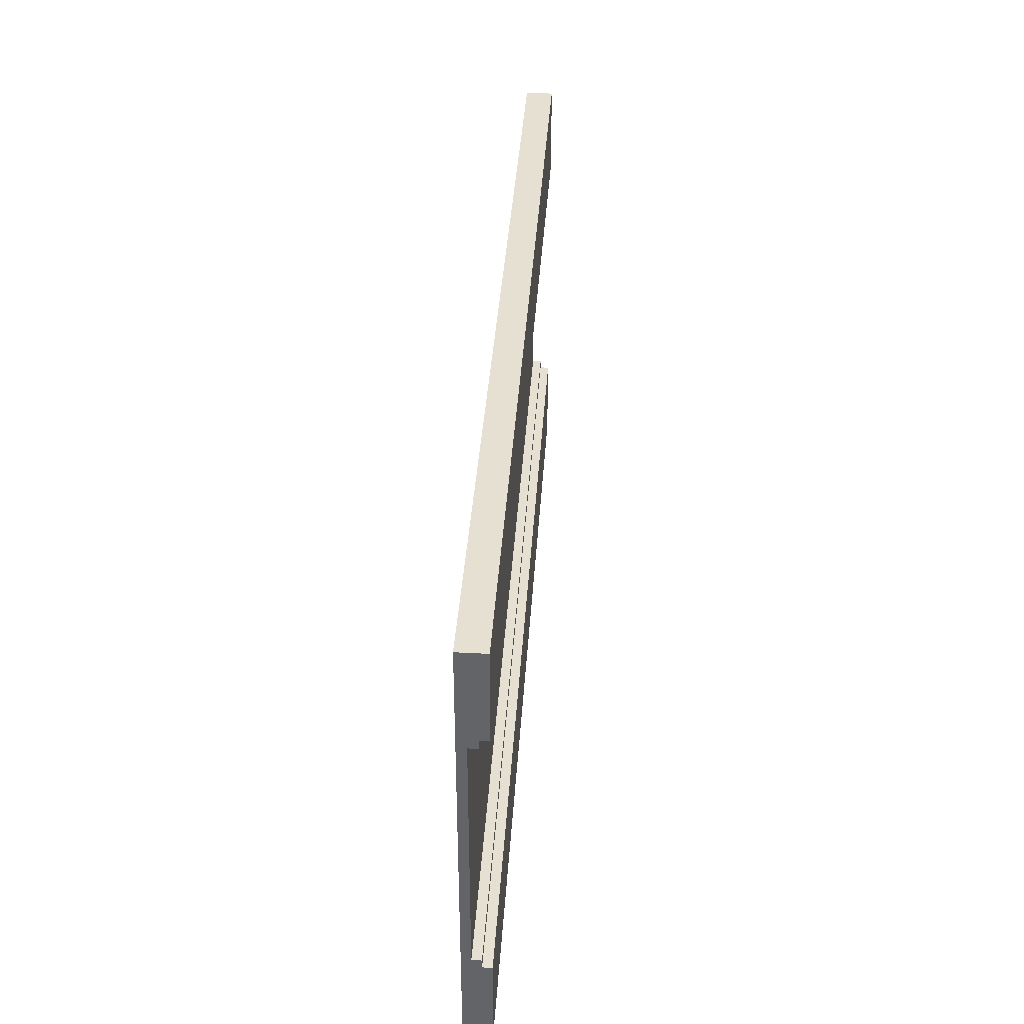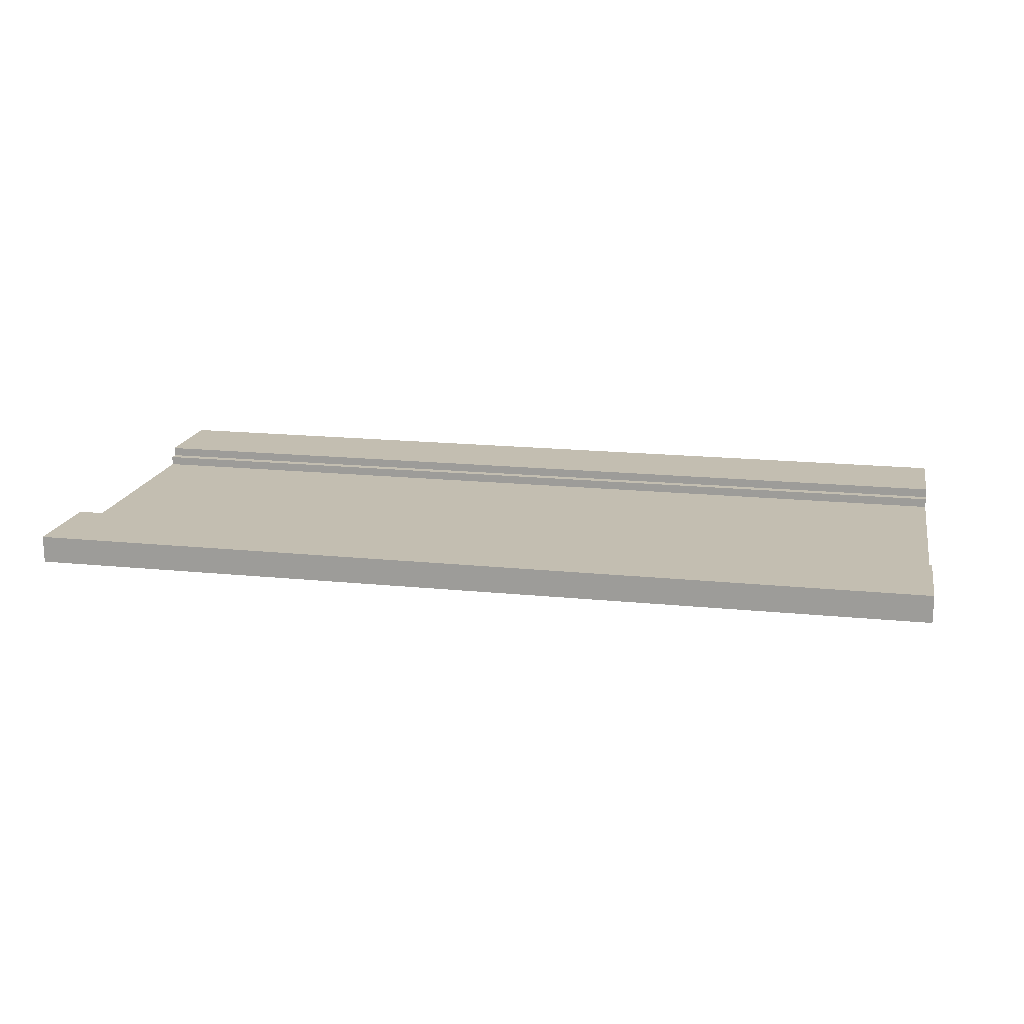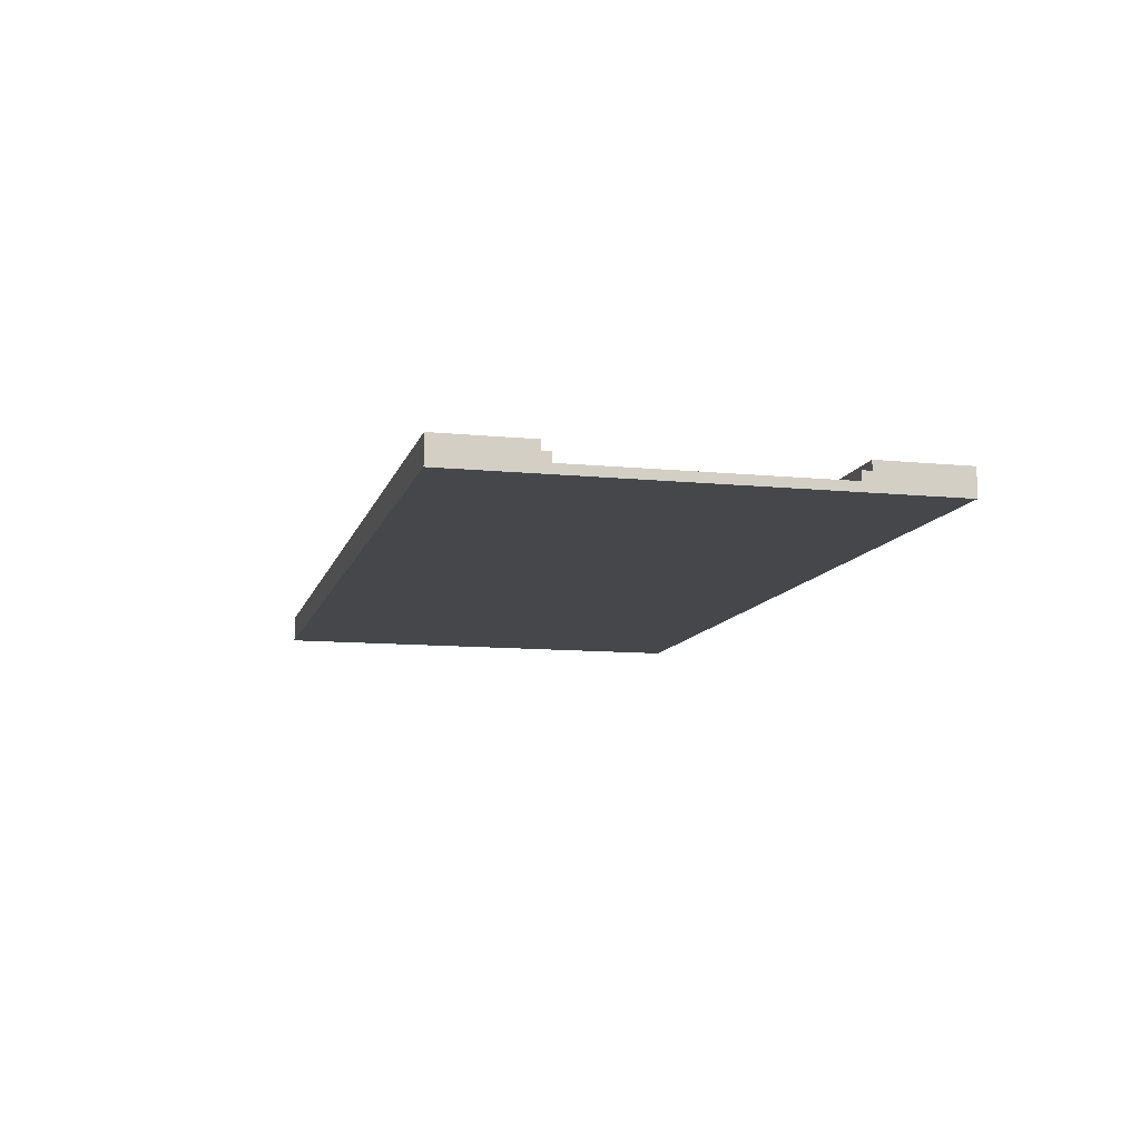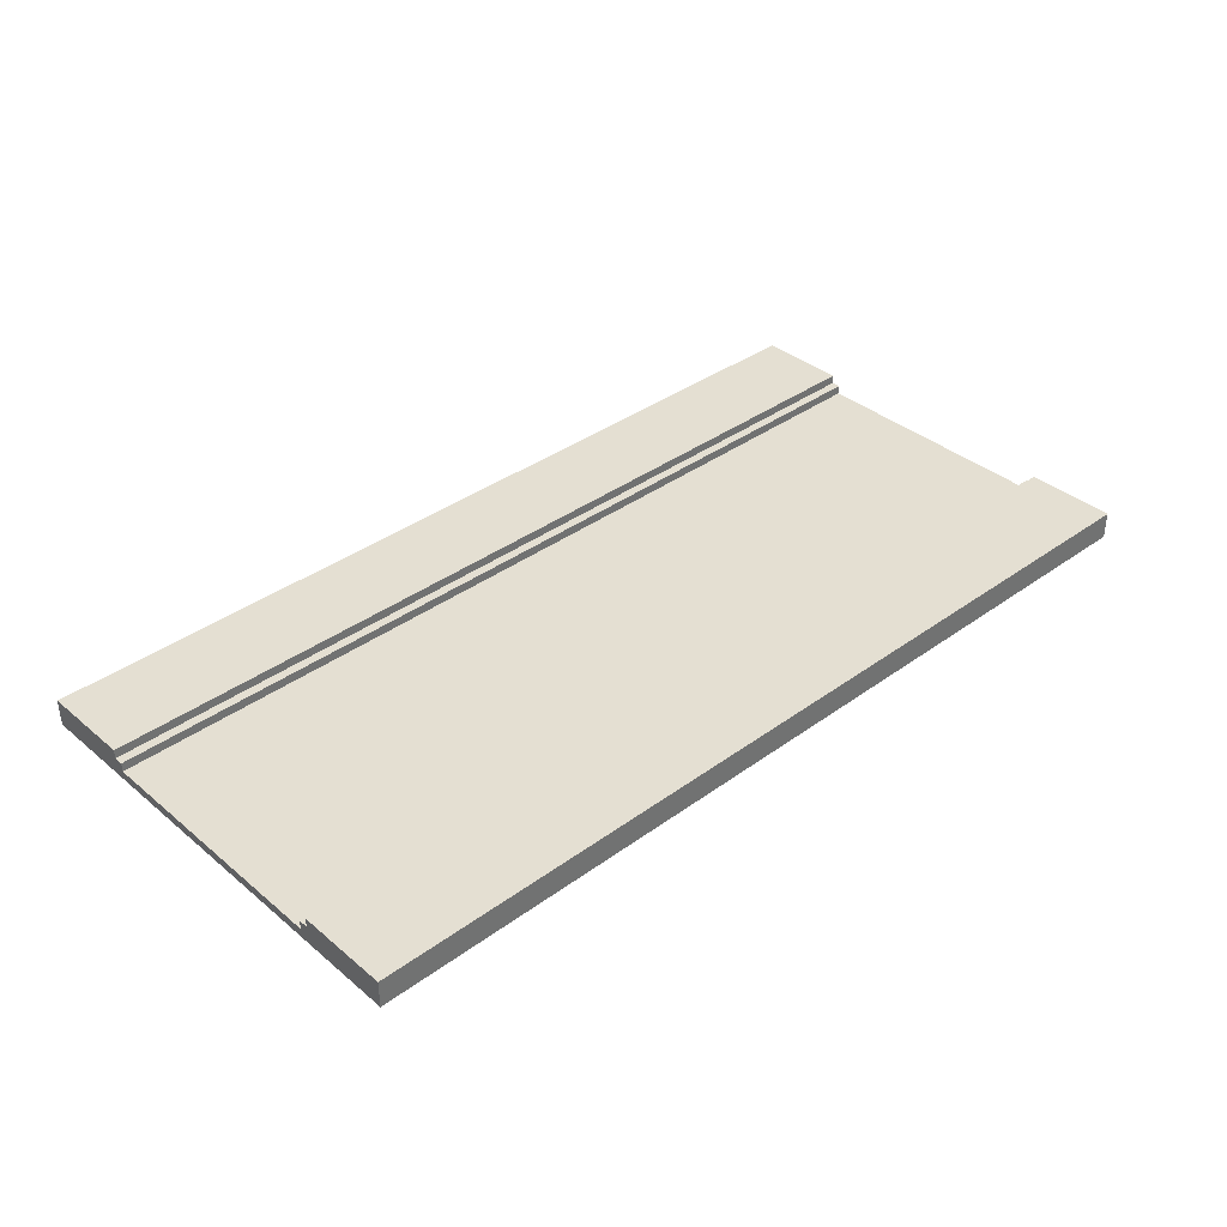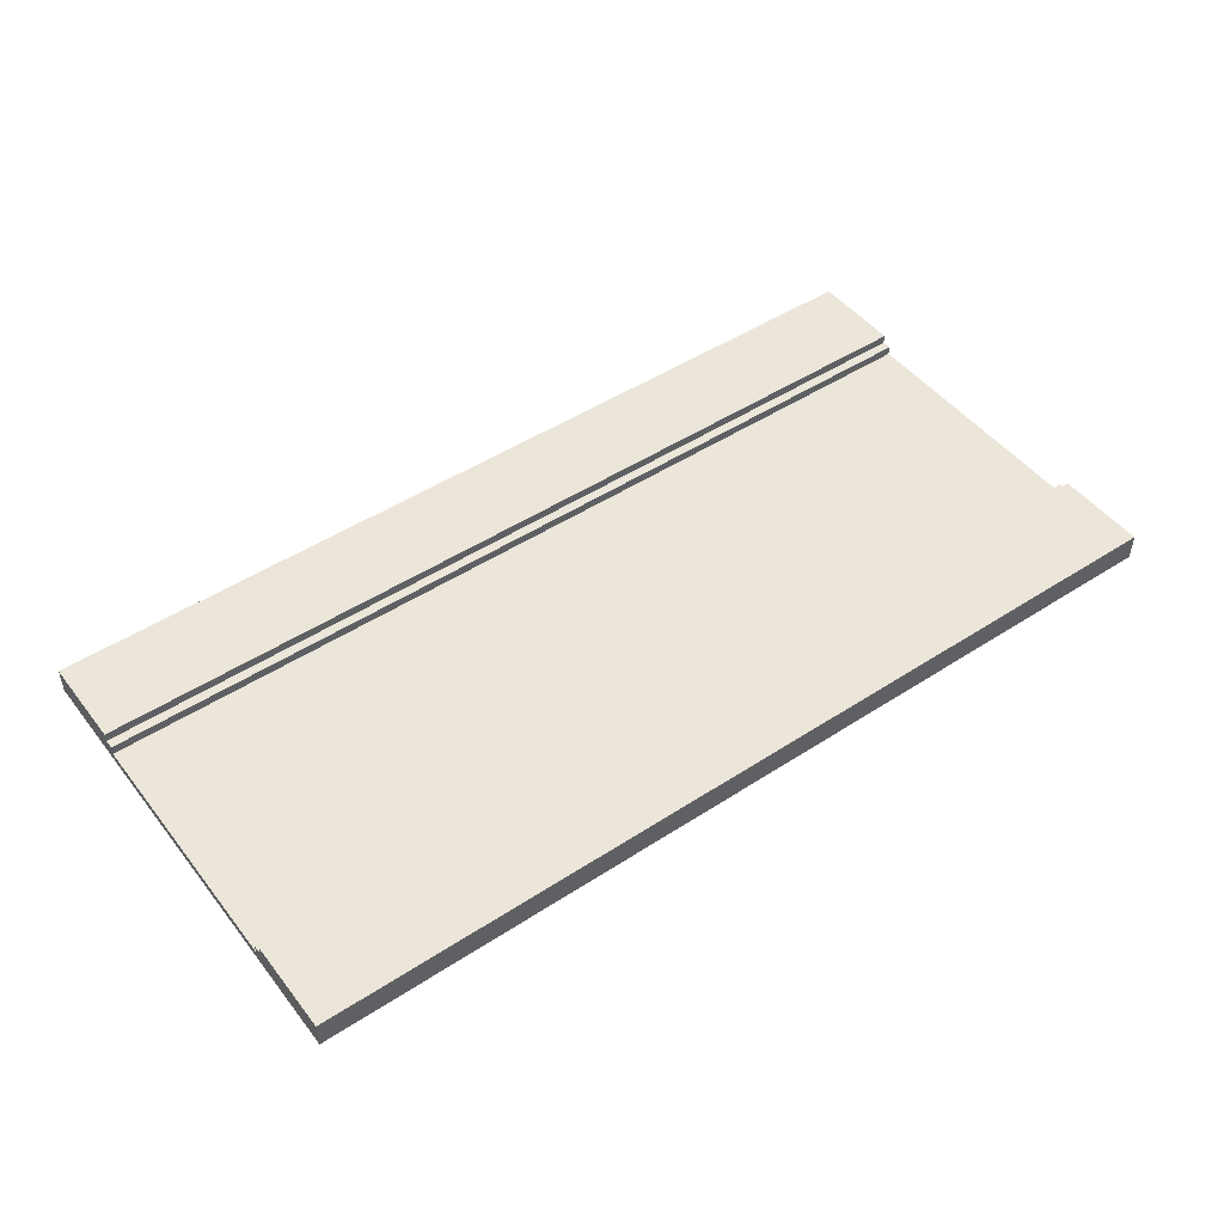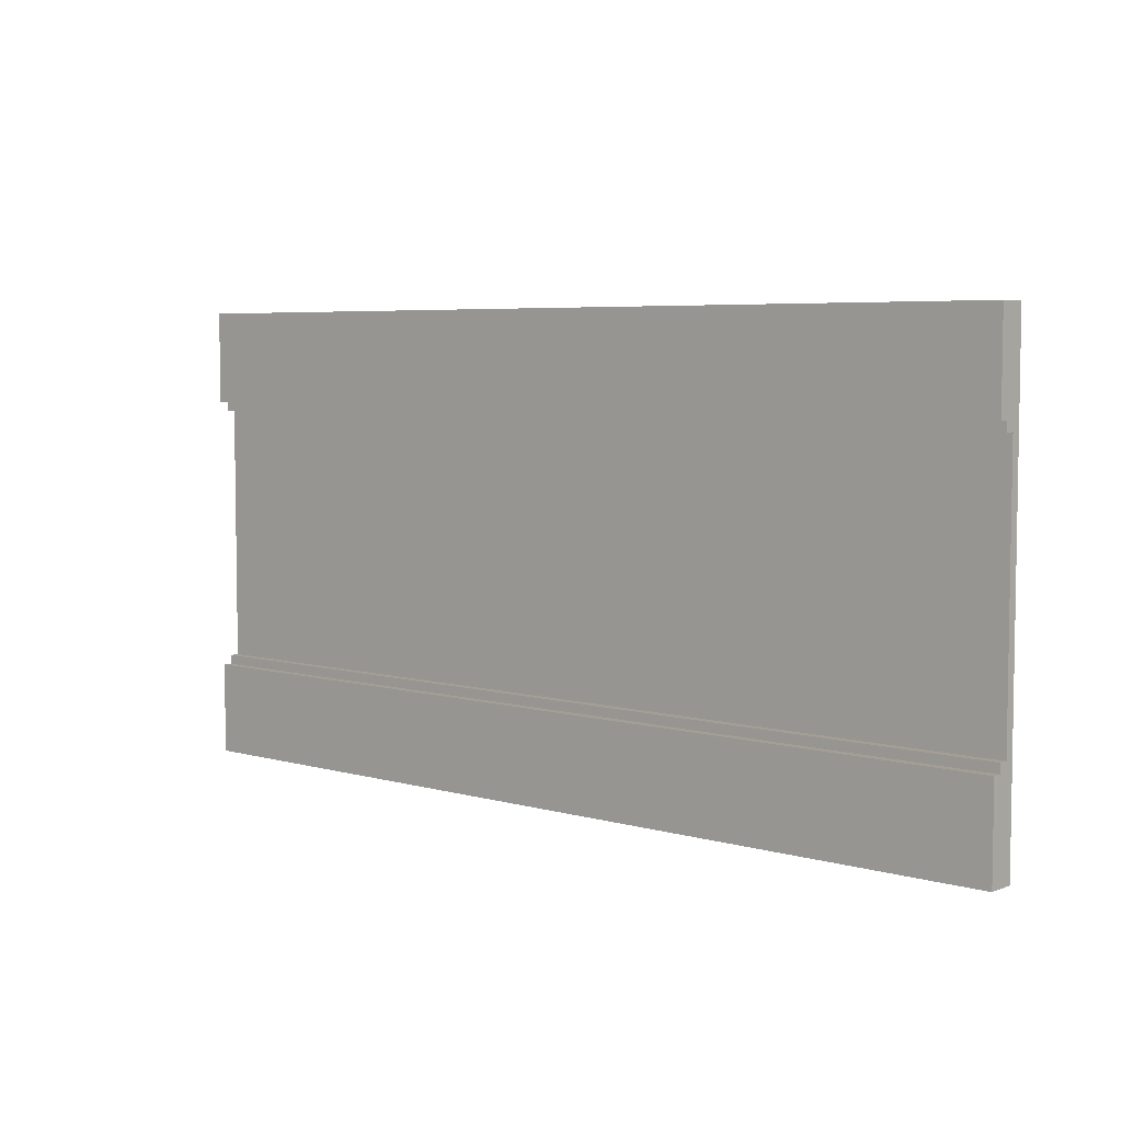
<metadata>
{"format":"obj","ext":"obj","renderer":"f3d","projection":"perspective","resolution":1024,"background":"white","views":[{"elev":38.5,"azim":93.8,"up":"+Z"},{"elev":17.2,"azim":-168.5,"up":"+Y"},{"elev":-10.6,"azim":76.0,"up":"+Y"},{"elev":37.1,"azim":136.9,"up":"+Y"},{"elev":48.1,"azim":143.9,"up":"+Y"},{"elev":5.5,"azim":-138.8,"up":"+Z"}]}
</metadata>
<code>
o
v 0 2 0
v 0 2 -5
v 0 2.1 0
v 0 2.1 -0.7
v 0 2.1 -1.1
v 0 2.1 -3.9
v 0 2.1 -4.3
v 0 2.1 -5
v 0 2.2 -1
v 0 2.2 -1.1
v 0 2.2 -3.9
v 0 2.2 -4
v 0 2.3 0
v 0 2.3 -0.7
v 0 2.3 -1
v 0 2.3 -4
v 0 2.3 -4.3
v 0 2.3 -5
v 10 2 0
v 10 2 -5
v 10 2.1 0
v 10 2.1 -0.7
v 10 2.1 -1.1
v 10 2.1 -3.9
v 10 2.1 -4.3
v 10 2.1 -5
v 10 2.2 -1
v 10 2.2 -1.1
v 10 2.2 -3.9
v 10 2.2 -4
v 10 2.3 0
v 10 2.3 -0.7
v 10 2.3 -1
v 10 2.3 -4
v 10 2.3 -4.3
v 10 2.3 -5
v 0 2 0
v 0 2.1 0
v 0 2.3 0
v 10 2 0
v 10 2.1 0
v 10 2.3 0
v 0 2.1 -3.9
v 0 2.2 -3.9
v 7.5 2.1 -3.9
v 9.4 2.1 -3.9
v 10 2.1 -3.9
v 10 2.2 -3.9
v 0 2.2 -4
v 0 2.3 -4
v 10 2.2 -4
v 10 2.3 -4
v 0 2.2 -1
v 0 2.3 -1
v 10 2.2 -1
v 10 2.3 -1
v 0 2.1 -1.1
v 0 2.2 -1.1
v 7.5 2.1 -1.1
v 9.4 2.1 -1.1
v 10 2.1 -1.1
v 10 2.2 -1.1
v 0 2 -5
v 0 2.1 -5
v 0 2.3 -5
v 10 2 -5
v 10 2.1 -5
v 10 2.3 -5
v 0 2 0
v 10 2 0
v 7.5 2 -1.1
v 9.4 2 -1.1
v 7.5 2 -1.4
v 9.4 2 -1.4
v 7.5 2 -1.6
v 9.4 2 -1.6
v 7.5 2 -1.9
v 9.4 2 -1.9
v 7.5 2 -2.1
v 9.4 2 -2.1
v 7.5 2 -2.4
v 9.4 2 -2.4
v 7.5 2 -2.6
v 9.4 2 -2.6
v 7.5 2 -2.9
v 9.4 2 -2.9
v 7.5 2 -3.1
v 9.4 2 -3.1
v 7.5 2 -3.4
v 9.4 2 -3.4
v 7.5 2 -3.6
v 9.4 2 -3.6
v 7.5 2 -3.9
v 9.4 2 -3.9
v 0 2 -5
v 10 2 -5
v 0 2.1 -1.1
v 7.5 2.1 -1.1
v 9.4 2.1 -1.1
v 10 2.1 -1.1
v 7.5 2.1 -1.4
v 9.4 2.1 -1.4
v 7.5 2.1 -1.6
v 9.4 2.1 -1.6
v 7.5 2.1 -1.9
v 9.4 2.1 -1.9
v 7.5 2.1 -2.1
v 9.4 2.1 -2.1
v 7.5 2.1 -2.4
v 9.4 2.1 -2.4
v 7.5 2.1 -2.6
v 9.4 2.1 -2.6
v 7.5 2.1 -2.9
v 9.4 2.1 -2.9
v 7.5 2.1 -3.1
v 9.4 2.1 -3.1
v 7.5 2.1 -3.4
v 9.4 2.1 -3.4
v 7.5 2.1 -3.6
v 9.4 2.1 -3.6
v 0 2.1 -3.9
v 7.5 2.1 -3.9
v 9.4 2.1 -3.9
v 10 2.1 -3.9
v 0 2.2 -1
v 10 2.2 -1
v 0 2.2 -1.1
v 10 2.2 -1.1
v 0 2.2 -3.9
v 10 2.2 -3.9
v 0 2.2 -4
v 10 2.2 -4
v 0 2.3 0
v 10 2.3 0
v 0 2.3 -0.7
v 10 2.3 -0.7
v 0 2.3 -1
v 10 2.3 -1
v 0 2.3 -4
v 10 2.3 -4
v 0 2.3 -4.3
v 10 2.3 -4.3
v 0 2.3 -5
v 10 2.3 -5
f 3 2 1
f 4 2 3
f 5 2 4
f 6 2 5
f 7 2 6
f 8 2 7
f 9 5 4
f 10 5 9
f 11 7 6
f 12 7 11
f 13 4 3
f 14 9 4
f 14 4 13
f 15 9 14
f 16 7 12
f 17 8 7
f 17 7 16
f 18 8 17
f 19 20 21
f 21 20 22
f 22 20 23
f 23 20 24
f 24 20 25
f 25 20 26
f 22 23 27
f 27 23 28
f 24 25 29
f 29 25 30
f 21 22 31
f 22 27 32
f 31 22 32
f 32 27 33
f 30 25 34
f 25 26 35
f 34 25 35
f 35 26 36
f 40 38 37
f 41 39 38
f 41 38 40
f 42 39 41
f 45 44 43
f 46 44 45
f 47 44 46
f 48 44 47
f 51 50 49
f 52 50 51
f 53 54 55
f 55 54 56
f 57 58 59
f 59 58 60
f 60 58 61
f 61 58 62
f 63 64 66
f 64 65 67
f 66 64 67
f 67 65 68
f 71 70 69
f 72 70 71
f 73 71 69
f 73 72 71
f 74 70 72
f 74 72 73
f 75 73 69
f 75 74 73
f 76 70 74
f 76 74 75
f 77 75 69
f 77 76 75
f 78 70 76
f 78 76 77
f 79 77 69
f 79 78 77
f 80 70 78
f 80 78 79
f 81 79 69
f 81 80 79
f 82 70 80
f 82 80 81
f 83 81 69
f 83 82 81
f 84 70 82
f 84 82 83
f 85 83 69
f 85 84 83
f 86 70 84
f 86 84 85
f 87 85 69
f 87 86 85
f 88 70 86
f 88 86 87
f 89 87 69
f 89 88 87
f 90 70 88
f 90 88 89
f 91 89 69
f 91 90 89
f 92 70 90
f 92 90 91
f 93 91 69
f 93 92 91
f 94 70 92
f 94 92 93
f 95 93 69
f 95 94 93
f 96 70 94
f 96 94 95
f 97 98 101
f 98 99 101
f 99 100 102
f 101 99 102
f 97 101 103
f 101 102 103
f 102 100 104
f 103 102 104
f 97 103 105
f 103 104 105
f 104 100 106
f 105 104 106
f 97 105 107
f 105 106 107
f 106 100 108
f 107 106 108
f 97 107 109
f 107 108 109
f 108 100 110
f 109 108 110
f 97 109 111
f 109 110 111
f 110 100 112
f 111 110 112
f 97 111 113
f 111 112 113
f 112 100 114
f 113 112 114
f 97 113 115
f 113 114 115
f 114 100 116
f 115 114 116
f 97 115 117
f 115 116 117
f 116 100 118
f 117 116 118
f 97 117 119
f 117 118 119
f 118 100 120
f 119 118 120
f 97 119 121
f 119 120 122
f 121 119 122
f 120 100 123
f 122 120 123
f 123 100 124
f 125 126 127
f 127 126 128
f 129 130 131
f 131 130 132
f 133 134 135
f 135 134 136
f 135 136 137
f 137 136 138
f 139 140 141
f 141 140 142
f 141 142 143
f 143 142 144

</code>
